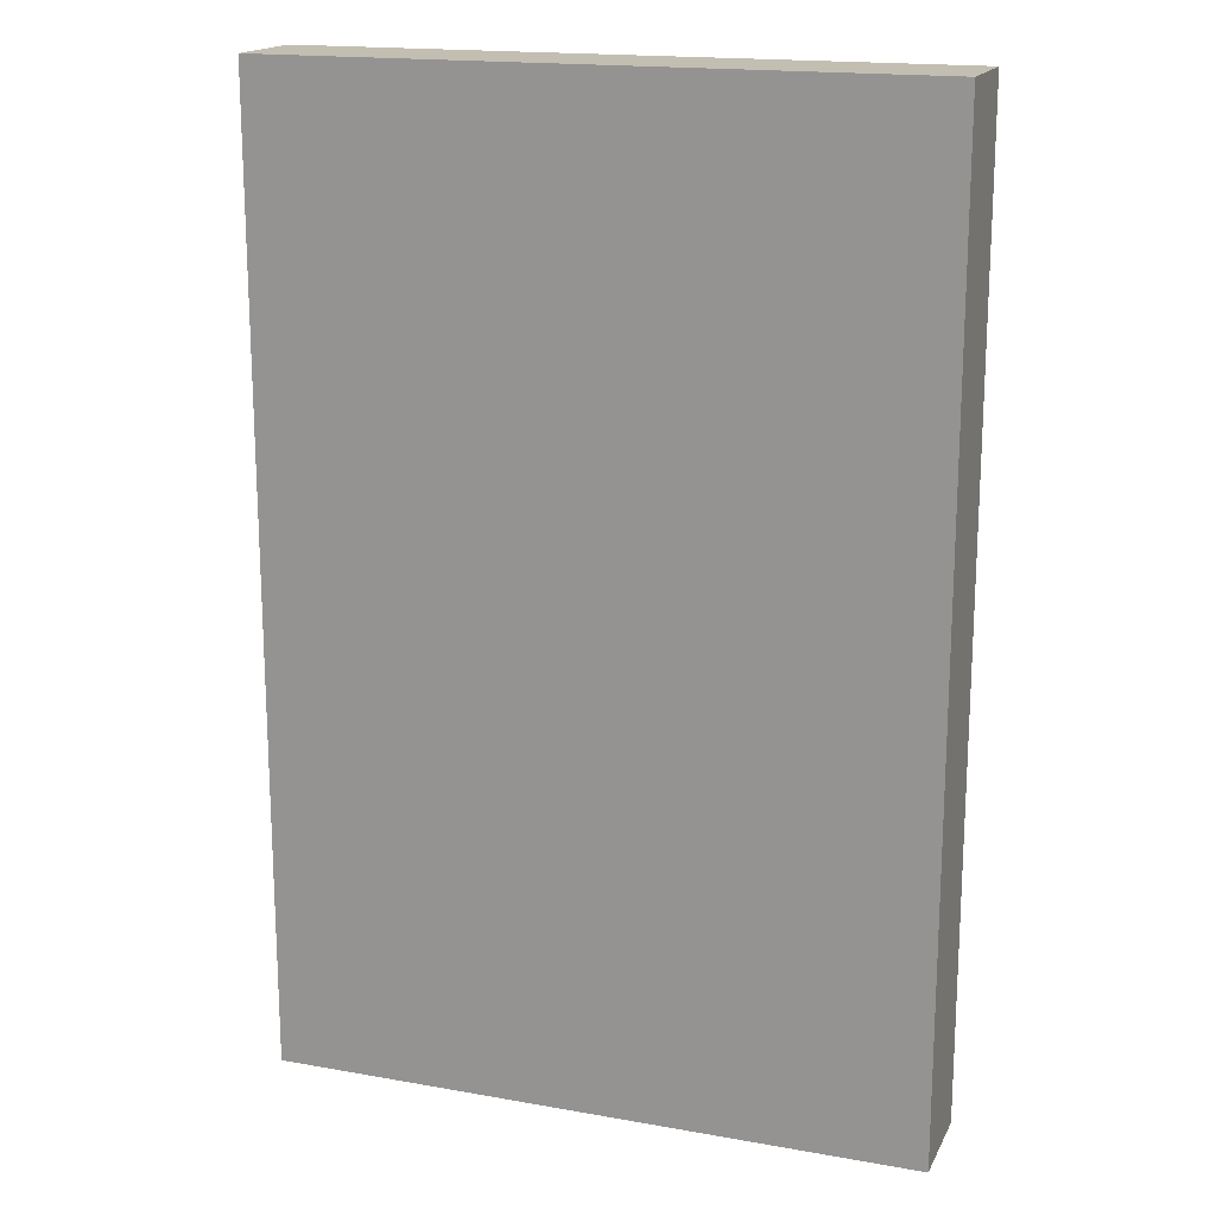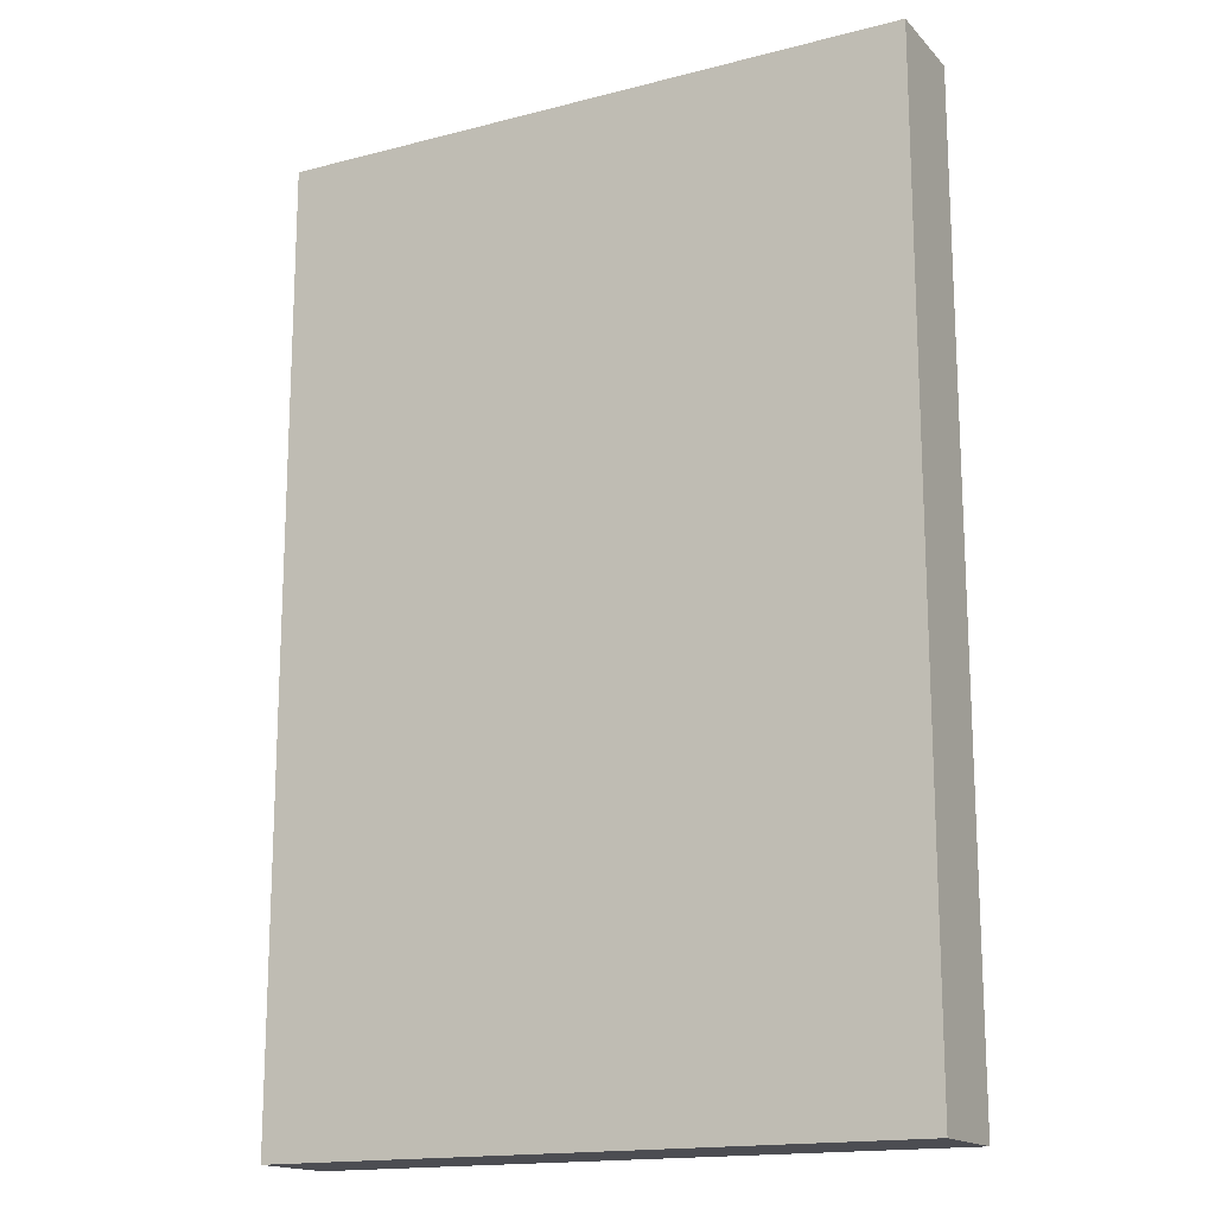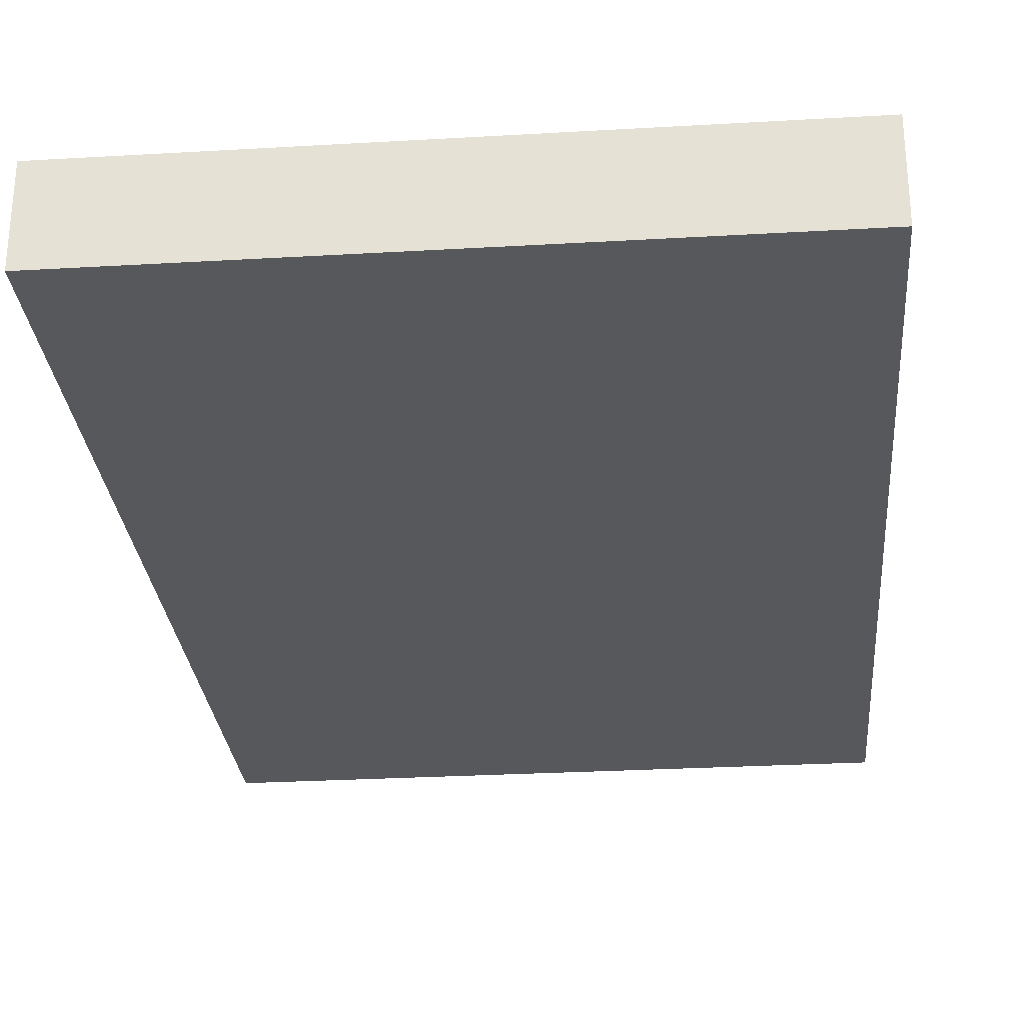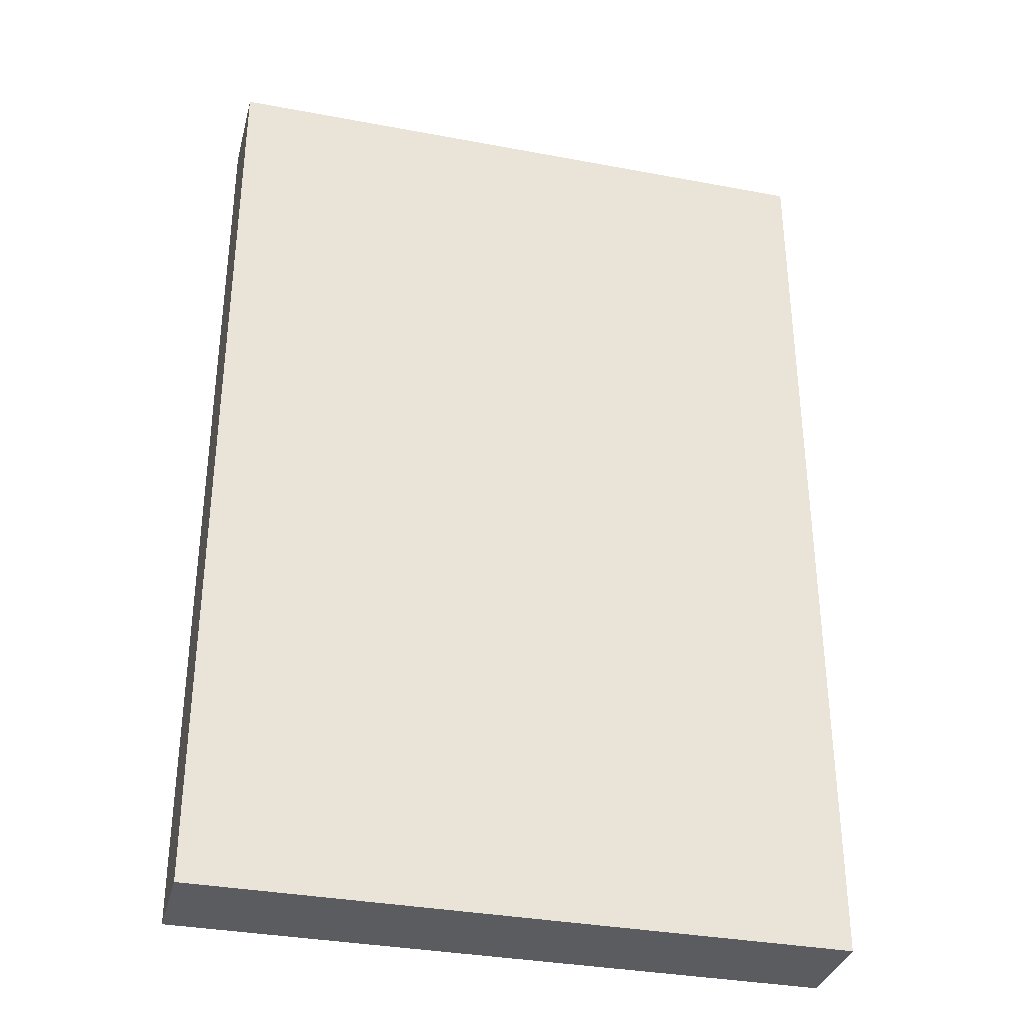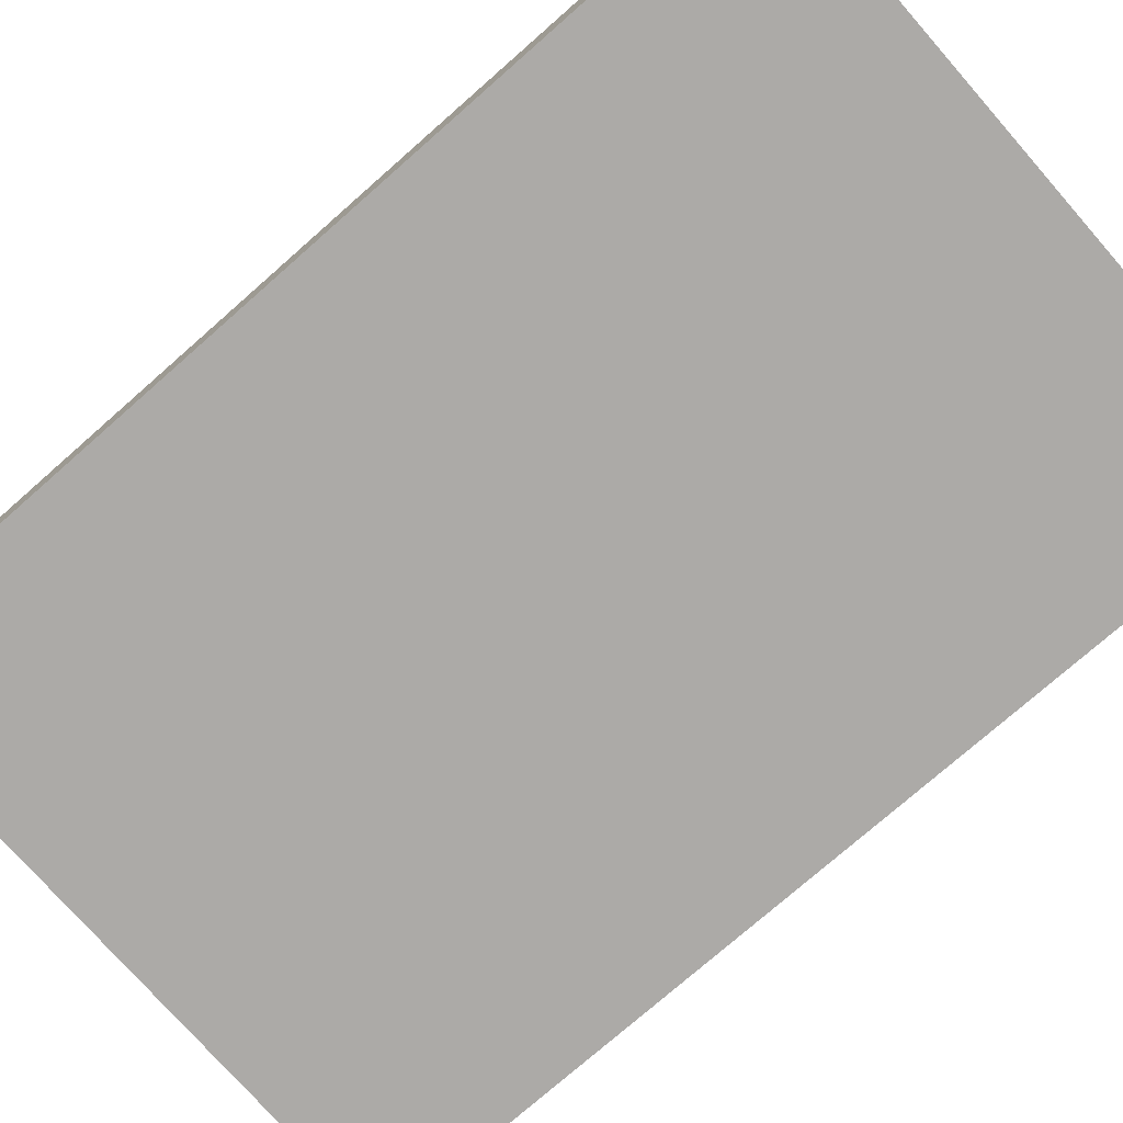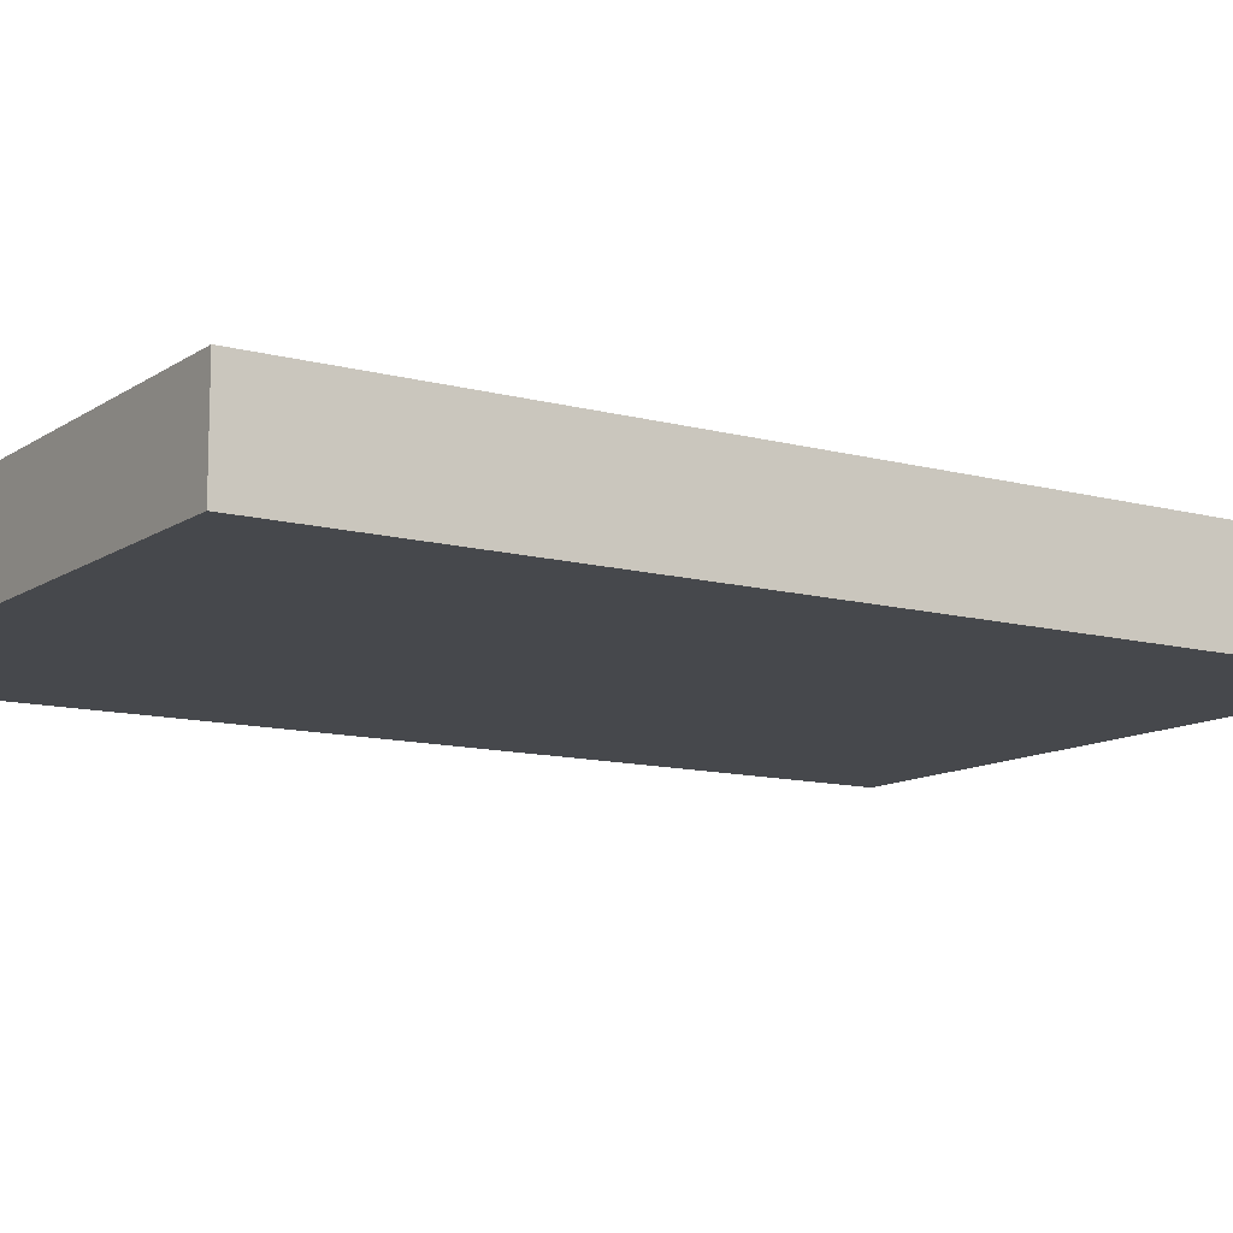
<metadata>
{"format":"obj","ext":"obj","renderer":"f3d","projection":"perspective","resolution":1024,"background":"white","views":[{"elev":17.3,"azim":-160.5,"up":"+Y"},{"elev":-16.4,"azim":27.9,"up":"+Y"},{"elev":-28.3,"azim":-175.0,"up":"+Z"},{"elev":-34.2,"azim":165.8,"up":"+Y"},{"elev":-76.0,"azim":-48.7,"up":"+Z"},{"elev":-11.5,"azim":56.9,"up":"+Z"}]}
</metadata>
<code>
o Box
v 1.021 1.5 0.0614
v 1.021 -1.5 0.0614
v 1.021 -1.5 -0.2386
v 1.021 1.5 -0.2386
v -0.9788 1.5 -0.2386
v -0.9788 -1.5 -0.2386
v -0.9788 -1.5 0.0614
v -0.9788 1.5 0.0614
v -0.9788 1.5 -0.2386
v -0.9788 1.5 0.0614
v 1.021 1.5 0.0614
v 1.021 1.5 -0.2386
v -0.9788 -1.5 0.0614
v -0.9788 -1.5 -0.2386
v 1.021 -1.5 -0.2386
v 1.021 -1.5 0.0614
v -0.9788 1.5 0.0614
v -0.9788 -1.5 0.0614
v 1.021 -1.5 0.0614
v 1.021 1.5 0.0614
v 1.021 1.5 -0.2386
v 1.021 -1.5 -0.2386
v -0.9788 -1.5 -0.2386
v -0.9788 1.5 -0.2386
f 1 2 3 4
f 5 6 7 8
f 9 10 11 12
f 13 14 15 16
f 17 18 19 20
f 21 22 23 24

</code>
